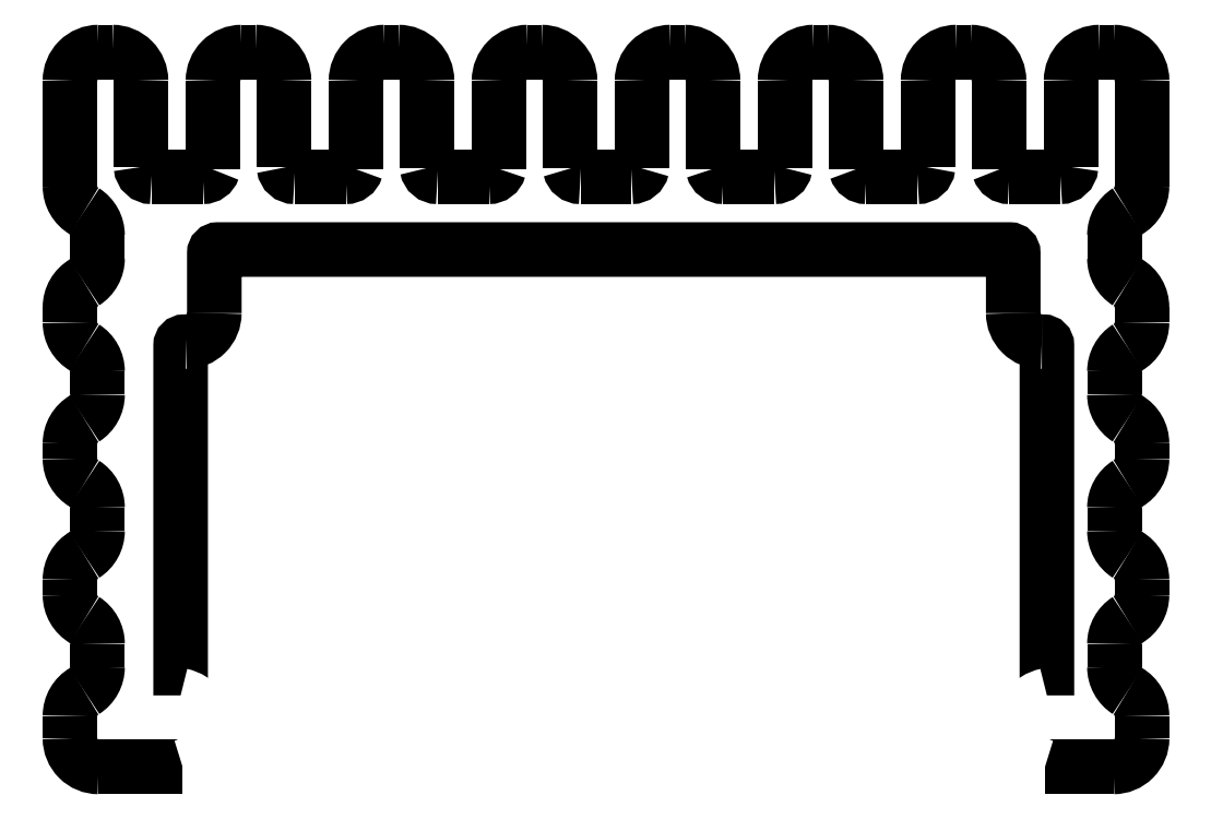
<metadata>
{"format":"dxf","ext":"dxf","renderer":"ezdxf+matplotlib","layout":"modelspace","background":"white","min_lineweight":24,"dpi":150}
</metadata>
<code>
0
SECTION
2
ENTITIES
0
ARC
8
0
10
0.4491
20
-0.4491
30
0
40
0.3991
50
89.87
51
180.1
0
LWPOLYLINE
8
0
90
2
70
128
10
0.05
20
-0.45
10
0.05
20
-1.928
0
ARC
8
0
10
0.449
20
-1.929
30
0
40
0.399
50
179.9
51
240.1
0
LWPOLYLINE
8
0
90
2
70
128
10
0.25
20
-2.275
10
0.25
20
-2.275
0
ARC
8
0
10
0.03666
20
-2.612
30
0
40
0.3988
50
359.9
51
57.67
0
LWPOLYLINE
8
0
90
2
70
128
10
0.4355
20
-2.613
10
0.4355
20
-2.936
0
ARC
8
0
10
0.03677
20
-2.937
30
0
40
0.3987
50
302.3
51
0.1467
0
LWPOLYLINE
8
0
90
2
70
128
10
0.25
20
-3.274
10
0.25
20
-3.274
0
ARC
8
0
10
0.449
20
-3.62
30
0
40
0.399
50
119.9
51
180.1
0
LWPOLYLINE
8
0
90
2
70
128
10
0.05
20
-3.621
10
0.05
20
-3.834
0
ARC
8
0
10
0.449
20
-3.835
30
0
40
0.399
50
179.9
51
240.1
0
LWPOLYLINE
8
0
90
2
70
128
10
0.25
20
-4.18
10
0.25
20
-4.181
0
ARC
8
0
10
0.03666
20
-4.518
30
0
40
0.3988
50
359.9
51
57.67
0
LWPOLYLINE
8
0
90
2
70
128
10
0.4355
20
-4.519
10
0.4355
20
-4.841
0
ARC
8
0
10
0.03677
20
-4.842
30
0
40
0.3987
50
302.3
51
0.1467
0
LWPOLYLINE
8
0
90
2
70
128
10
0.25
20
-5.179
10
0.25
20
-5.18
0
ARC
8
0
10
0.449
20
-5.526
30
0
40
0.399
50
119.9
51
180.1
0
LWPOLYLINE
8
0
90
2
70
128
10
0.05
20
-5.527
10
0.05
20
-5.74
0
ARC
8
0
10
0.449
20
-5.74
30
0
40
0.399
50
179.9
51
240.1
0
LWPOLYLINE
8
0
90
2
70
128
10
0.25
20
-6.086
10
0.25
20
-6.087
0
ARC
8
0
10
0.03666
20
-6.424
30
0
40
0.3989
50
359.9
51
57.67
0
LWPOLYLINE
8
0
90
2
70
128
10
0.4355
20
-6.425
10
0.4355
20
-6.747
0
ARC
8
0
10
0.03677
20
-6.748
30
0
40
0.3987
50
302.3
51
0.1461
0
LWPOLYLINE
8
0
90
2
70
128
10
0.25
20
-7.085
10
0.25
20
-7.086
0
ARC
8
0
10
0.449
20
-7.432
30
0
40
0.399
50
119.9
51
180.1
0
LWPOLYLINE
8
0
90
2
70
128
10
0.05
20
-7.432
10
0.05
20
-7.645
0
ARC
8
0
10
0.449
20
-7.646
30
0
40
0.399
50
179.9
51
240.1
0
LWPOLYLINE
8
0
90
2
70
128
10
0.25
20
-7.992
10
0.25
20
-7.993
0
ARC
8
0
10
0.03666
20
-8.33
30
0
40
0.3989
50
359.9
51
57.67
0
LWPOLYLINE
8
0
90
2
70
128
10
0.4355
20
-8.331
10
0.4355
20
-8.653
0
ARC
8
0
10
0.03676
20
-8.654
30
0
40
0.3988
50
302.3
51
0.1462
0
LWPOLYLINE
8
0
90
2
70
128
10
0.25
20
-8.991
10
0.25
20
-8.992
0
ARC
8
0
10
0.449
20
-9.337
30
0
40
0.399
50
119.9
51
180.1
0
LWPOLYLINE
8
0
90
2
70
128
10
0.05
20
-9.338
10
0.05
20
-9.65
0
ARC
8
0
10
0.4491
20
-9.651
30
0
40
0.3991
50
179.9
51
270.1
0
LWPOLYLINE
8
0
90
3
70
128
10
0.45
20
-10.05
10
1.626
20
-10.05
10
1.626
20
-10.05
0
LWPOLYLINE
8
0
90
4
70
128
10
1.598
20
-9.05
10
1.598
20
-4.152
42
-0.4142
10
1.648
20
-4.102
10
1.67
20
-4.102
0
ARC
8
0
10
1.67
20
-3.703
30
0
40
0.3991
50
269.9
51
0.1289
0
LWPOLYLINE
8
0
90
6
70
128
10
2.069
20
-3.702
10
2.069
20
-2.862
42
-0.4142
10
2.119
20
-2.812
10
13.2
20
-2.812
42
-0.4142
10
13.25
20
-2.862
10
13.25
20
-3.702
0
ARC
8
0
10
13.65
20
-3.703
30
0
40
0.3991
50
179.9
51
270.1
0
LWPOLYLINE
8
0
90
4
70
128
10
13.65
20
-4.102
10
13.67
20
-4.102
42
-0.4142
10
13.72
20
-4.152
10
13.72
20
-9.05
0
LWPOLYLINE
8
0
90
3
70
128
10
13.69
20
-10.05
10
13.69
20
-10.05
10
14.65
20
-10.05
0
ARC
8
0
10
14.65
20
-9.651
30
0
40
0.3991
50
269.9
51
0.1276
0
LWPOLYLINE
8
0
90
3
70
128
10
15.05
20
-9.65
10
15.05
20
-9.338
10
15.05
20
-9.338
0
ARC
8
0
10
14.65
20
-9.337
30
0
40
0.399
50
359.9
51
60.08
0
LWPOLYLINE
8
0
90
2
70
128
10
14.85
20
-8.992
10
14.85
20
-8.991
0
ARC
8
0
10
15.06
20
-8.654
30
0
40
0.3987
50
179.8
51
237.7
0
LWPOLYLINE
8
0
90
2
70
128
10
14.66
20
-8.653
10
14.66
20
-8.331
0
ARC
8
0
10
15.06
20
-8.33
30
0
40
0.3987
50
122.3
51
180.1
0
LWPOLYLINE
8
0
90
2
70
128
10
14.85
20
-7.993
10
14.85
20
-7.992
0
ARC
8
0
10
14.65
20
-7.646
30
0
40
0.399
50
299.9
51
0.131
0
LWPOLYLINE
8
0
90
4
70
128
10
15.05
20
-7.645
10
15.05
20
-7.645
10
15.05
20
-7.432
10
15.05
20
-7.432
0
ARC
8
0
10
14.65
20
-7.432
30
0
40
0.399
50
359.9
51
60.08
0
LWPOLYLINE
8
0
90
2
70
128
10
14.85
20
-7.086
10
14.85
20
-7.085
0
ARC
8
0
10
15.06
20
-6.748
30
0
40
0.3987
50
179.9
51
237.7
0
LWPOLYLINE
8
0
90
2
70
128
10
14.66
20
-6.747
10
14.66
20
-6.425
0
ARC
8
0
10
15.06
20
-6.424
30
0
40
0.3987
50
122.3
51
180.1
0
LWPOLYLINE
8
0
90
2
70
128
10
14.85
20
-6.087
10
14.85
20
-6.086
0
ARC
8
0
10
14.65
20
-5.741
30
0
40
0.399
50
299.9
51
0.135
0
LWPOLYLINE
8
0
90
4
70
128
10
15.05
20
-5.74
10
15.05
20
-5.74
10
15.05
20
-5.527
10
15.05
20
-5.527
0
ARC
8
0
10
14.65
20
-5.526
30
0
40
0.399
50
359.9
51
60.08
0
LWPOLYLINE
8
0
90
2
70
128
10
14.85
20
-5.18
10
14.85
20
-5.179
0
ARC
8
0
10
15.06
20
-4.842
30
0
40
0.3987
50
179.9
51
237.7
0
LWPOLYLINE
8
0
90
2
70
128
10
14.66
20
-4.841
10
14.66
20
-4.519
0
ARC
8
0
10
15.06
20
-4.518
30
0
40
0.3987
50
122.3
51
180.1
0
LWPOLYLINE
8
0
90
2
70
128
10
14.85
20
-4.181
10
14.85
20
-4.18
0
ARC
8
0
10
14.65
20
-3.835
30
0
40
0.399
50
299.9
51
0.135
0
LWPOLYLINE
8
0
90
4
70
128
10
15.05
20
-3.834
10
15.05
20
-3.834
10
15.05
20
-3.621
10
15.05
20
-3.621
0
ARC
8
0
10
14.65
20
-3.62
30
0
40
0.399
50
359.9
51
60.08
0
LWPOLYLINE
8
0
90
2
70
128
10
14.85
20
-3.274
10
14.85
20
-3.274
0
ARC
8
0
10
15.06
20
-2.937
30
0
40
0.3987
50
179.9
51
237.7
0
LWPOLYLINE
8
0
90
2
70
128
10
14.66
20
-2.936
10
14.66
20
-2.613
0
ARC
8
0
10
15.06
20
-2.612
30
0
40
0.3987
50
122.3
51
180.1
0
LWPOLYLINE
8
0
90
2
70
128
10
14.85
20
-2.275
10
14.85
20
-2.275
0
ARC
8
0
10
14.65
20
-1.929
30
0
40
0.399
50
299.9
51
0.135
0
LWPOLYLINE
8
0
90
3
70
128
10
15.05
20
-1.928
10
15.05
20
-1.928
10
15.05
20
-0.45
0
ARC
8
0
10
14.65
20
-0.4491
30
0
40
0.3991
50
359.9
51
90.13
0
LWPOLYLINE
8
0
90
2
70
128
10
14.65
20
-0.05
10
14.46
20
-0.05
0
ARC
8
0
10
14.46
20
-0.4491
30
0
40
0.3991
50
89.87
51
180.1
0
LWPOLYLINE
8
0
90
3
70
128
10
14.06
20
-0.45
10
14.06
20
-1.657
10
14.06
20
-1.657
0
ARC
8
0
10
13.91
20
-1.644
30
0
40
0.1498
50
270
51
355.1
0
LWPOLYLINE
8
0
90
2
70
128
10
13.91
20
-1.794
10
13.19
20
-1.794
0
ARC
8
0
10
13.19
20
-1.645
30
0
40
0.1495
50
198.6
51
270.2
0
LWPOLYLINE
8
0
90
2
70
128
10
13.05
20
-1.692
10
13.05
20
-0.45
0
ARC
8
0
10
12.65
20
-0.4491
30
0
40
0.3991
50
359.9
51
90.13
0
LWPOLYLINE
8
0
90
2
70
128
10
12.65
20
-0.05
10
12.46
20
-0.05
0
ARC
8
0
10
12.46
20
-0.4491
30
0
40
0.3991
50
89.87
51
180.1
0
LWPOLYLINE
8
0
90
2
70
128
10
12.06
20
-0.45
10
12.06
20
-1.662
0
ARC
8
0
10
11.91
20
-1.644
30
0
40
0.1498
50
269.9
51
353.1
0
LWPOLYLINE
8
0
90
2
70
128
10
11.91
20
-1.794
10
11.19
20
-1.794
0
ARC
8
0
10
11.19
20
-1.644
30
0
40
0.1497
50
197.2
51
270.1
0
LWPOLYLINE
8
0
90
2
70
128
10
11.05
20
-1.689
10
11.05
20
-0.45
0
ARC
8
0
10
10.65
20
-0.4491
30
0
40
0.3991
50
359.9
51
90.13
0
LWPOLYLINE
8
0
90
2
70
128
10
10.65
20
-0.05
10
10.46
20
-0.05
0
ARC
8
0
10
10.45
20
-0.4491
30
0
40
0.3991
50
89.87
51
180.1
0
LWPOLYLINE
8
0
90
2
70
128
10
10.06
20
-0.45
10
10.06
20
-1.673
0
ARC
8
0
10
9.908
20
-1.644
30
0
40
0.1497
50
269.9
51
349.1
0
LWPOLYLINE
8
0
90
2
70
128
10
9.908
20
-1.794
10
9.192
20
-1.794
0
ARC
8
0
10
9.192
20
-1.645
30
0
40
0.1493
50
195
51
270.2
0
LWPOLYLINE
8
0
90
2
70
128
10
9.047
20
-1.683
10
9.047
20
-0.45
0
ARC
8
0
10
8.648
20
-0.4491
30
0
40
0.3991
50
359.9
51
90.13
0
LWPOLYLINE
8
0
90
2
70
128
10
8.647
20
-0.05
10
8.454
20
-0.05
0
ARC
8
0
10
8.453
20
-0.4491
30
0
40
0.3991
50
89.87
51
180.1
0
LWPOLYLINE
8
0
90
2
70
128
10
8.054
20
-0.45
10
8.054
20
-1.678
0
ARC
8
0
10
7.908
20
-1.644
30
0
40
0.1497
50
269.9
51
347.1
0
LWPOLYLINE
8
0
90
2
70
128
10
7.908
20
-1.794
10
7.192
20
-1.794
0
ARC
8
0
10
7.192
20
-1.645
30
0
40
0.1495
50
193.3
51
270.1
0
LWPOLYLINE
8
0
90
2
70
128
10
7.046
20
-1.679
10
7.046
20
-0.45
0
ARC
8
0
10
6.647
20
-0.4491
30
0
40
0.3991
50
359.9
51
90.13
0
LWPOLYLINE
8
0
90
2
70
128
10
6.646
20
-0.05
10
6.453
20
-0.05
0
ARC
8
0
10
6.452
20
-0.4491
30
0
40
0.3991
50
89.87
51
180.1
0
LWPOLYLINE
8
0
90
2
70
128
10
6.053
20
-0.45
10
6.053
20
-1.685
0
ARC
8
0
10
5.909
20
-1.645
30
0
40
0.1494
50
269.7
51
344.5
0
LWPOLYLINE
8
0
90
2
70
128
10
5.909
20
-1.794
10
5.193
20
-1.794
0
ARC
8
0
10
5.192
20
-1.645
30
0
40
0.1491
50
190.3
51
270.2
0
LWPOLYLINE
8
0
90
2
70
128
10
5.046
20
-1.672
10
5.046
20
-0.45
0
ARC
8
0
10
4.646
20
-0.4491
30
0
40
0.3991
50
359.9
51
90.13
0
LWPOLYLINE
8
0
90
2
70
128
10
4.646
20
-0.05
10
4.452
20
-0.05
0
ARC
8
0
10
4.451
20
-0.4491
30
0
40
0.3991
50
89.87
51
180.1
0
LWPOLYLINE
8
0
90
2
70
128
10
4.052
20
-0.45
10
4.052
20
-1.688
0
ARC
8
0
10
3.909
20
-1.644
30
0
40
0.1496
50
269.8
51
343
0
LWPOLYLINE
8
0
90
2
70
128
10
3.909
20
-1.794
10
3.193
20
-1.794
0
ARC
8
0
10
3.192
20
-1.645
30
0
40
0.1491
50
187.7
51
270.2
0
LWPOLYLINE
8
0
90
2
70
128
10
3.045
20
-1.665
10
3.045
20
-0.45
0
ARC
8
0
10
2.646
20
-0.4491
30
0
40
0.3991
50
359.9
51
90.13
0
LWPOLYLINE
8
0
90
2
70
128
10
2.645
20
-0.05
10
2.451
20
-0.05
0
ARC
8
0
10
2.45
20
-0.4495
30
0
40
0.3995
50
89.86
51
180.1
0
LWPOLYLINE
8
0
90
2
70
128
10
2.051
20
-0.45
10
2.051
20
-1.693
0
ARC
8
0
10
1.91
20
-1.645
30
0
40
0.1493
50
269.9
51
341.2
0
LWPOLYLINE
8
0
90
2
70
128
10
1.909
20
-1.794
10
1.194
20
-1.794
0
ARC
8
0
10
1.193
20
-1.645
30
0
40
0.1495
50
184.8
51
270.1
0
LWPOLYLINE
8
0
90
3
70
128
10
1.044
20
-1.657
10
1.044
20
-1.657
10
1.044
20
-0.45
0
ARC
8
0
10
0.6442
20
-0.4495
30
0
40
0.3995
50
359.9
51
90.14
0
LWPOLYLINE
8
0
90
2
70
128
10
0.6432
20
-0.05
10
0.45
20
-0.05
0
ELLIPSE
8
0
10
0
20
0
30
0
11
0
21
0
31
0
40
0
41
0
42
6.283
0
ELLIPSE
8
0
10
0
20
0
30
0
11
0
21
0
31
0
40
0
41
0
42
6.283
0
ELLIPSE
8
0
10
0
20
0
30
0
11
0
21
0
31
0
40
0
41
0
42
6.283
0
ARC
8
0
10
1.487
20
-9.554
30
0
40
0.5154
50
285.6
51
77.58
0
ARC
8
0
10
13.83
20
-9.554
30
0
40
0.5154
50
102.4
51
254.4
0
ENDSEC
0
EOF

</code>
